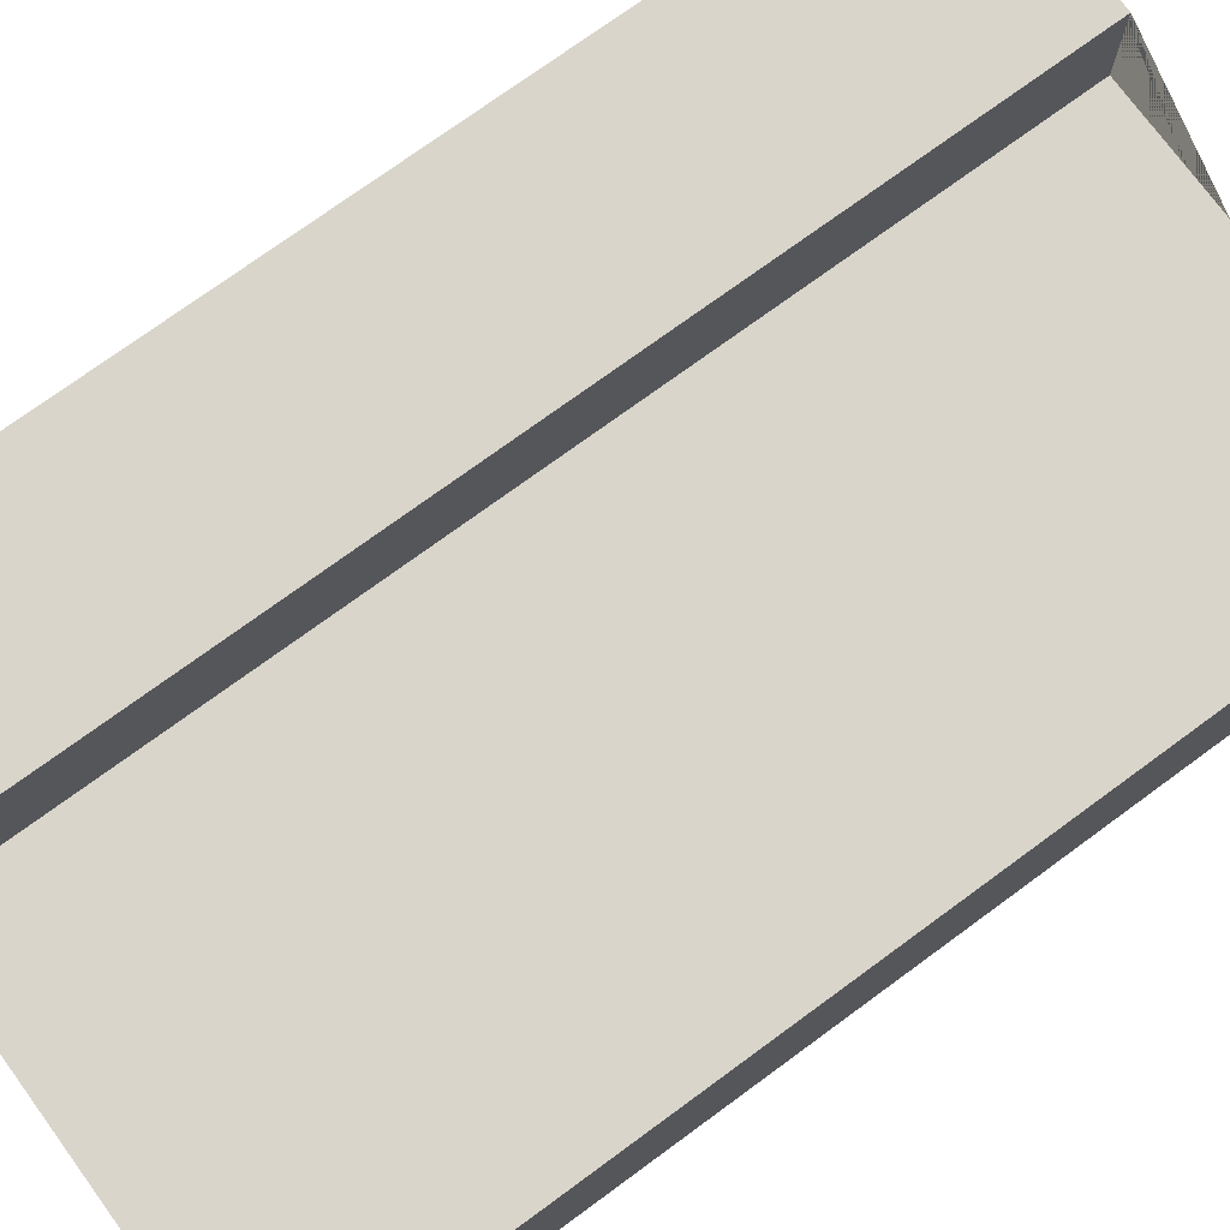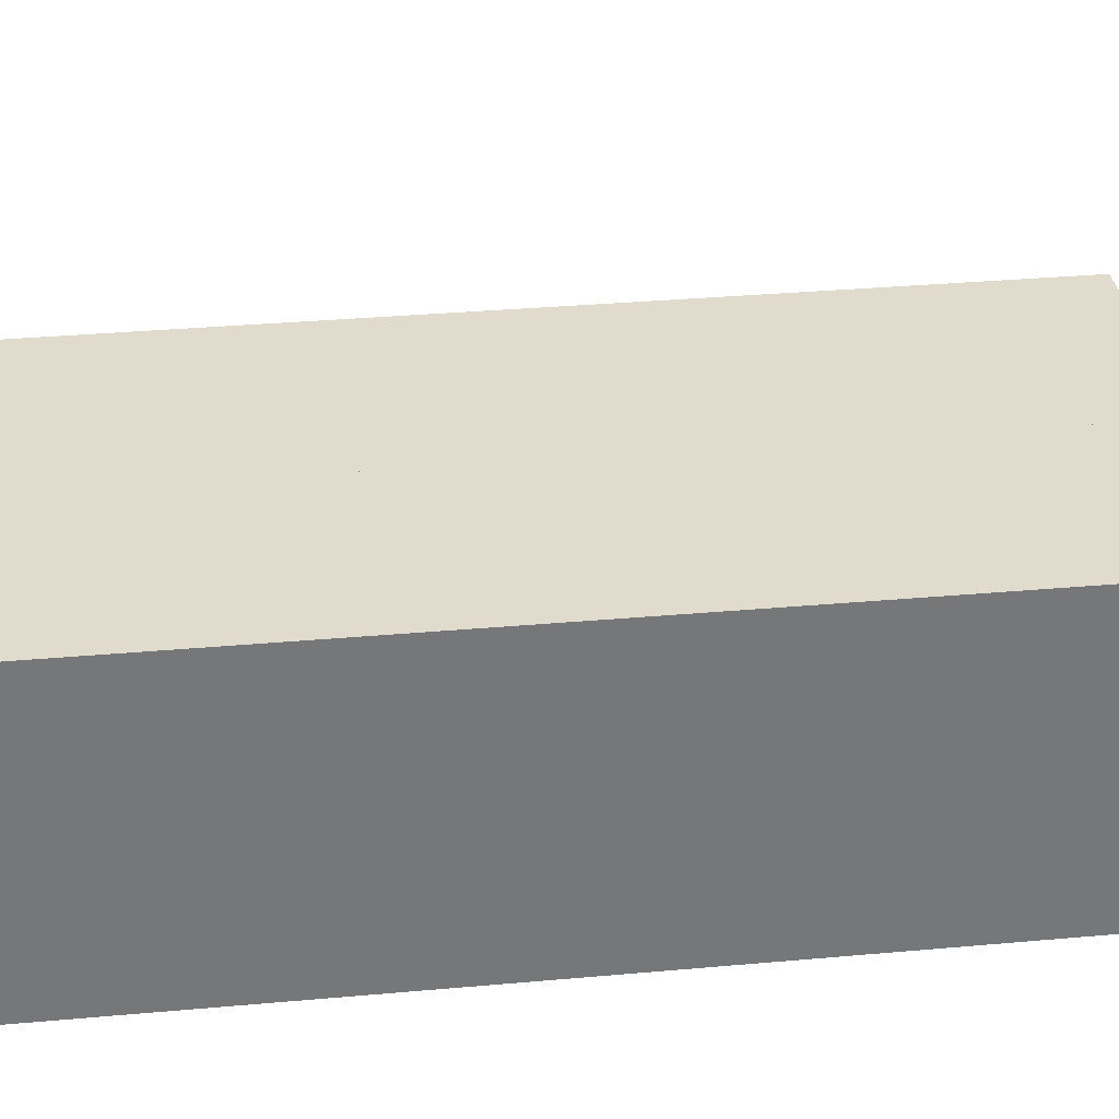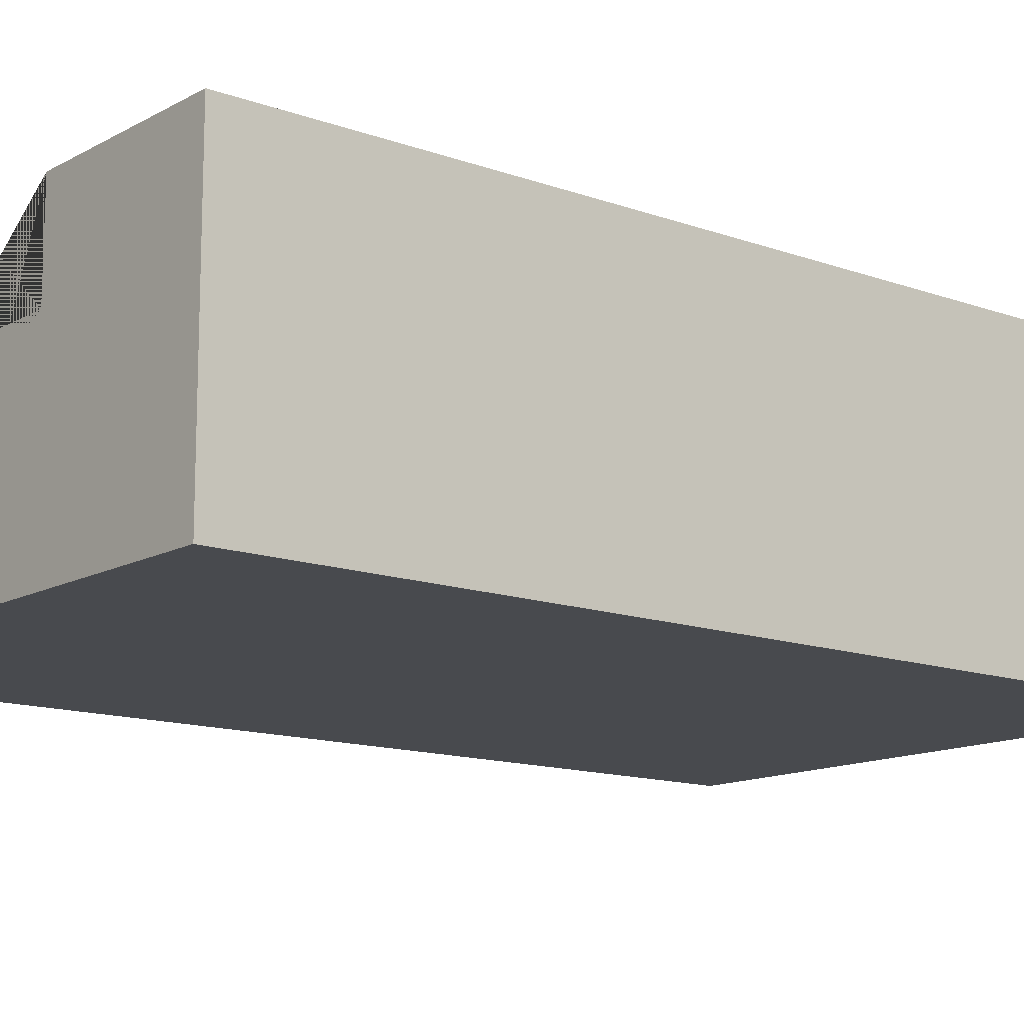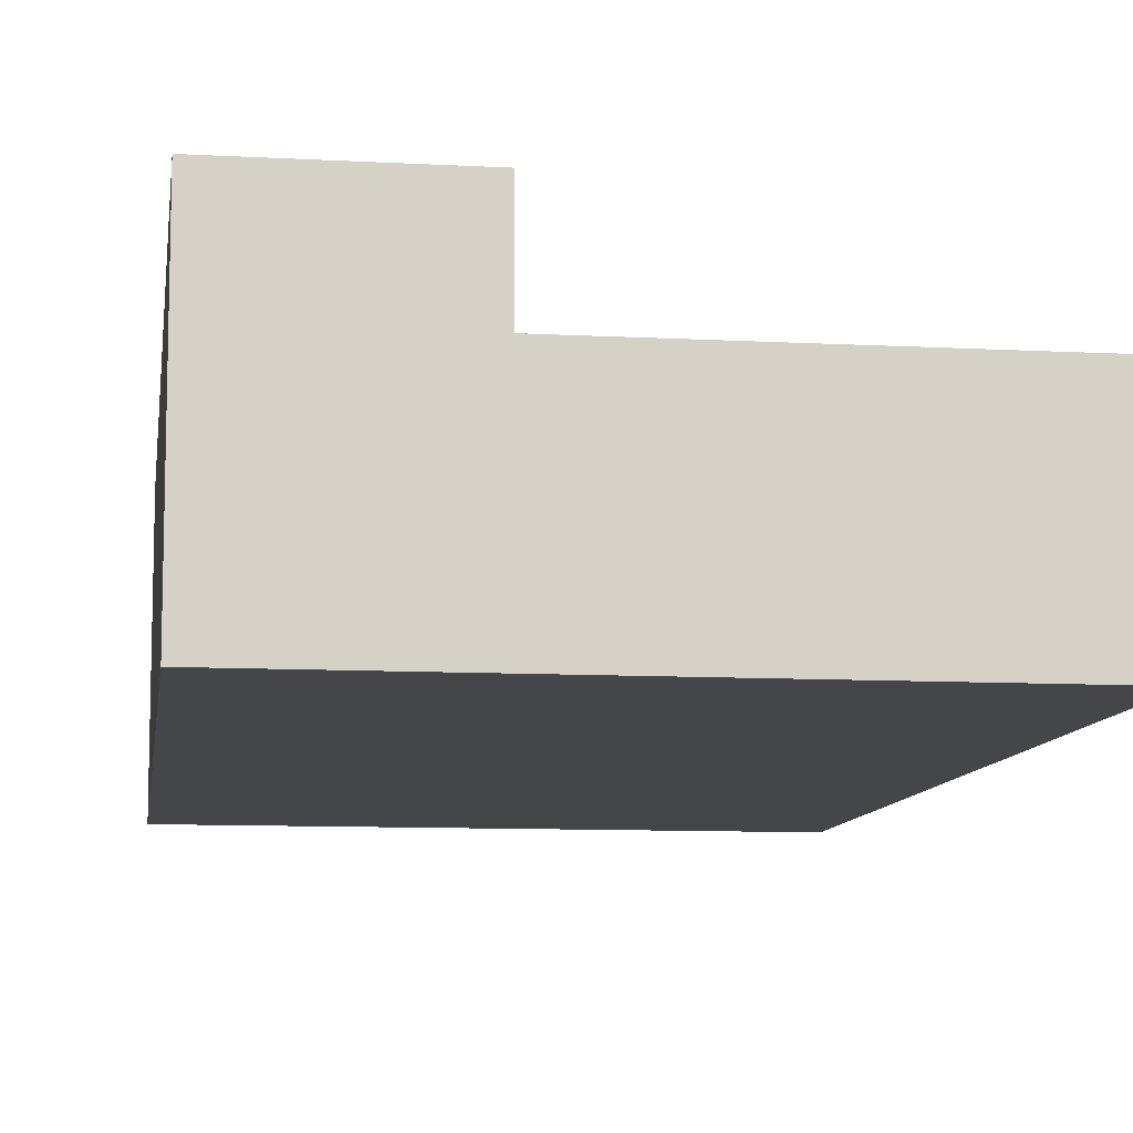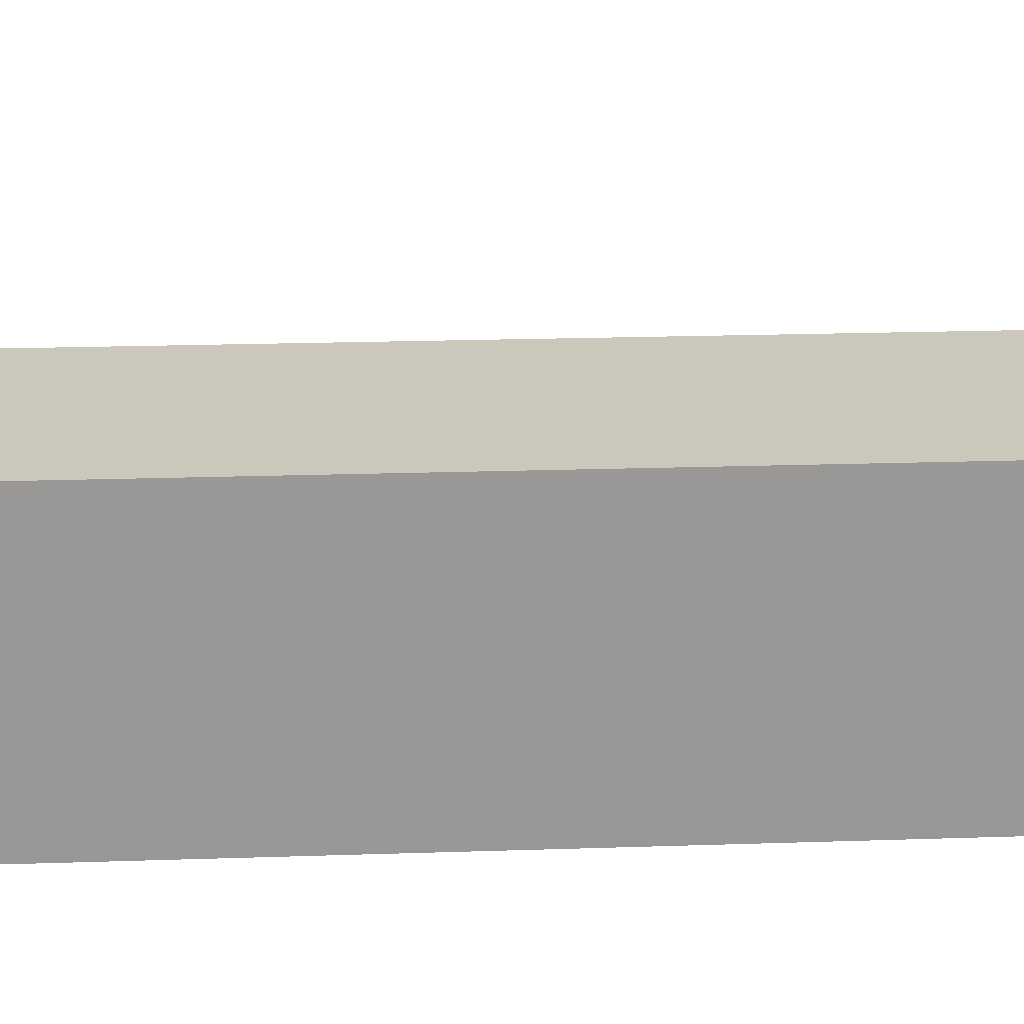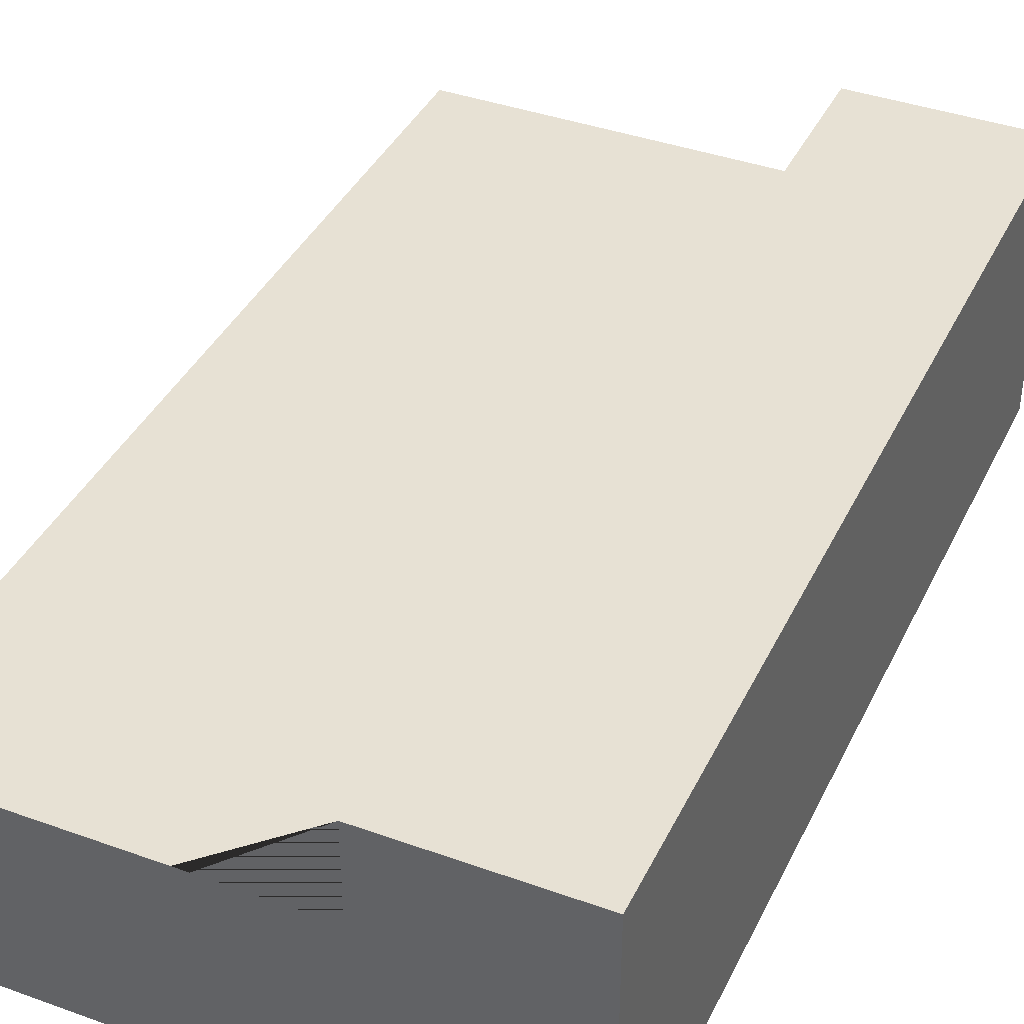
<metadata>
{"format":"obj","ext":"obj","renderer":"f3d","projection":"perspective","resolution":1024,"background":"white","views":[{"elev":74.6,"azim":53.8,"up":"+Y"},{"elev":33.3,"azim":-97.0,"up":"+Y"},{"elev":-13.3,"azim":-129.3,"up":"+Y"},{"elev":-9.8,"azim":-7.9,"up":"+Y"},{"elev":21.6,"azim":-93.3,"up":"+Y"},{"elev":39.5,"azim":-155.9,"up":"+Y"}]}
</metadata>
<code>
g Mesh1 Model
v -0.1531 -0.04 -0.2491
v -0.1531 -0.04 0.2509
v -0.1531 0.11 0.2509
v -0.1531 0.11 -0.2491
f 1 2 3 4
v 0.1469 -0.04 -0.2491
v 0.1469 -0.04 0.2509
f 1 5 6 2
v -0.0531 0.11 -0.2491
v -0.0531 0.06 -0.2491
v 0.1469 0.06 -0.2491
f 5 1 4 7 8 9
v -0.0531 0.11 0.2509
f 3 10 7 4
v 0.1469 0.06 0.2509
v -0.0531 0.06 0.2509
f 2 6 11 12 10 3
f 6 5 9 11
f 9 8 12 11
f 12 8 7 10

</code>
